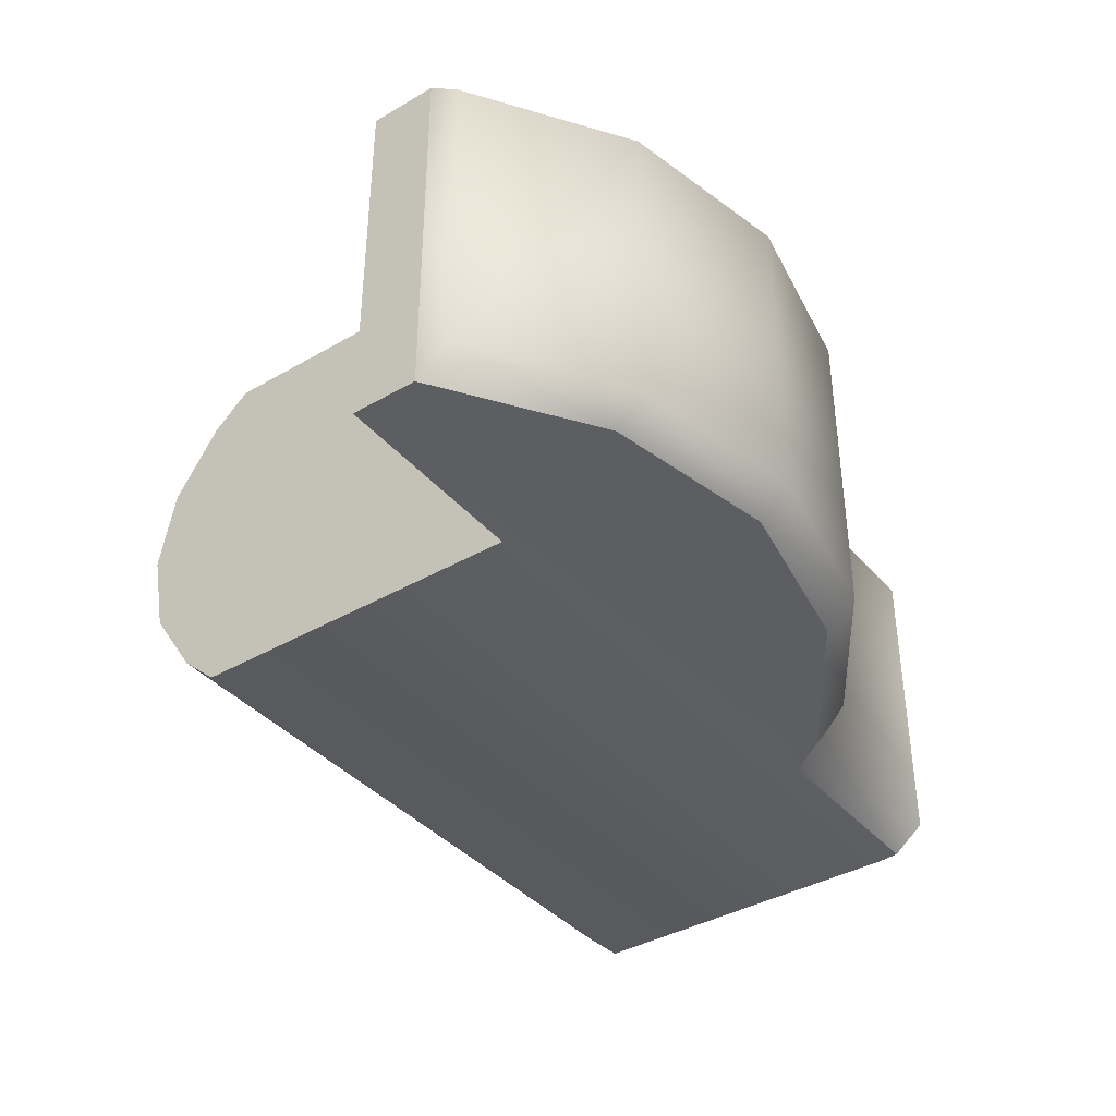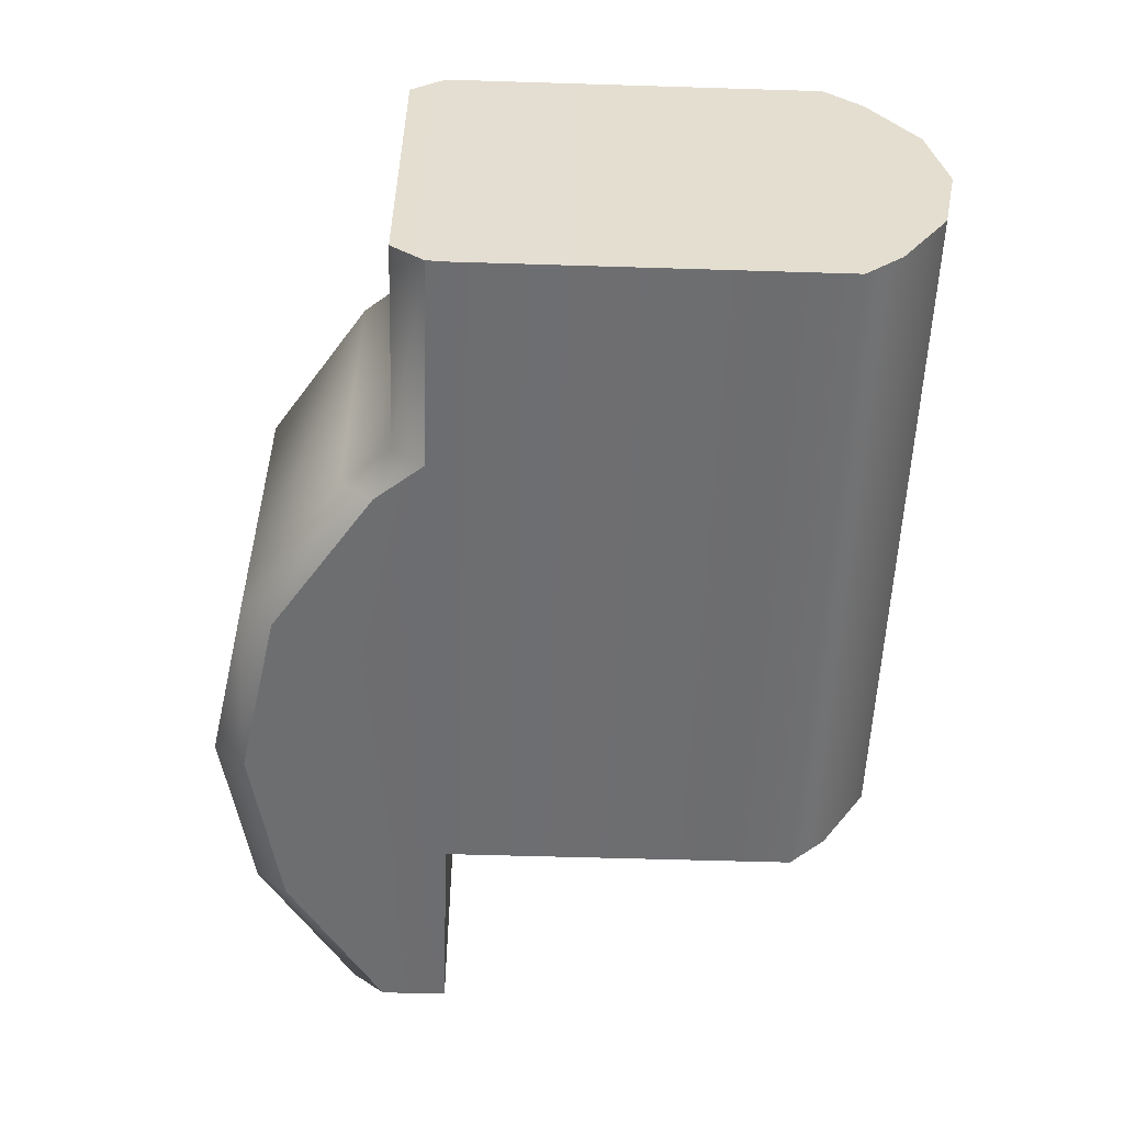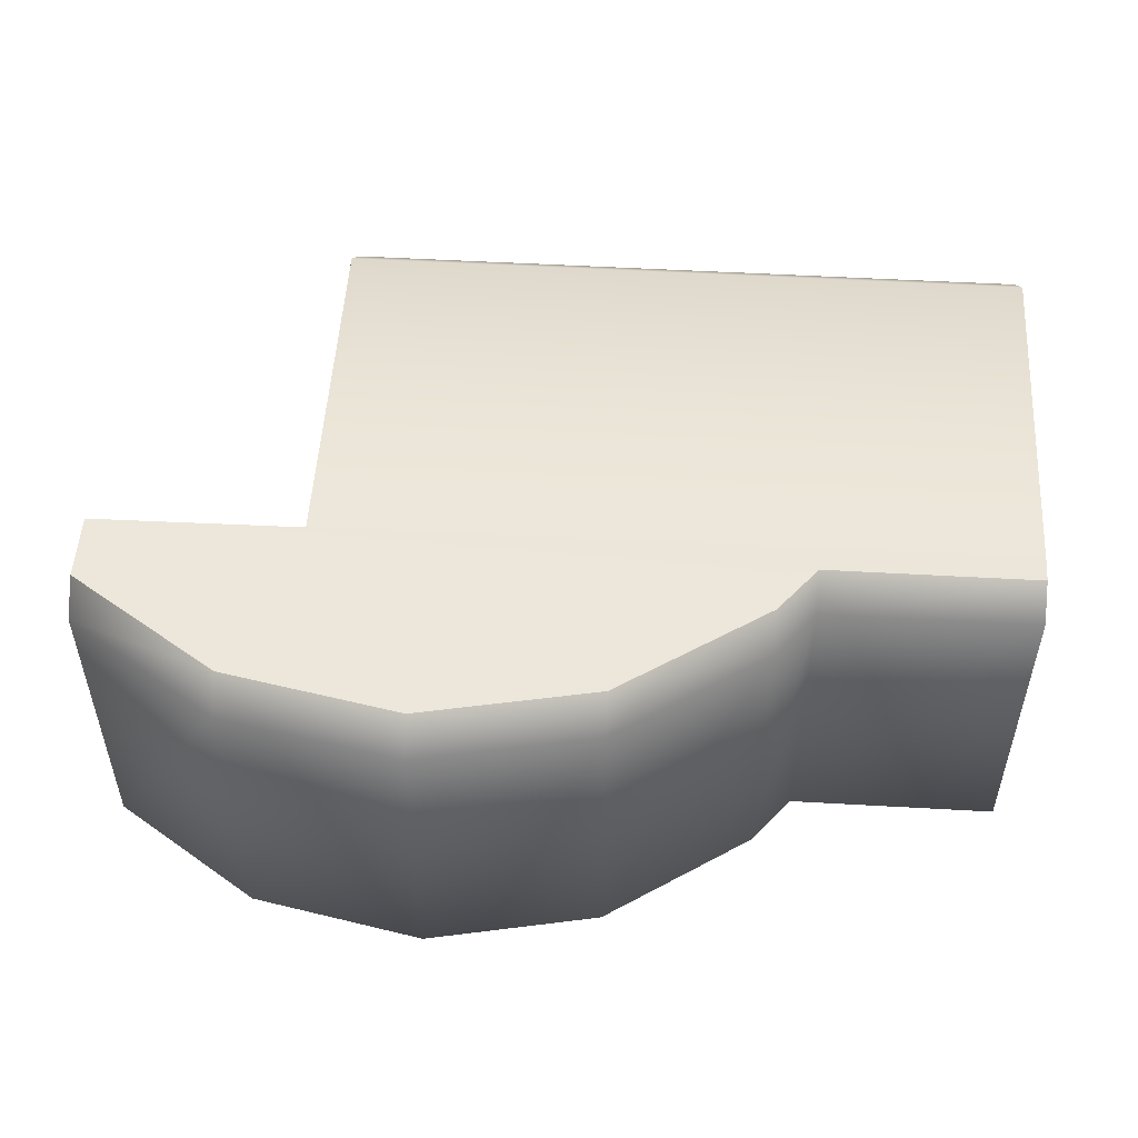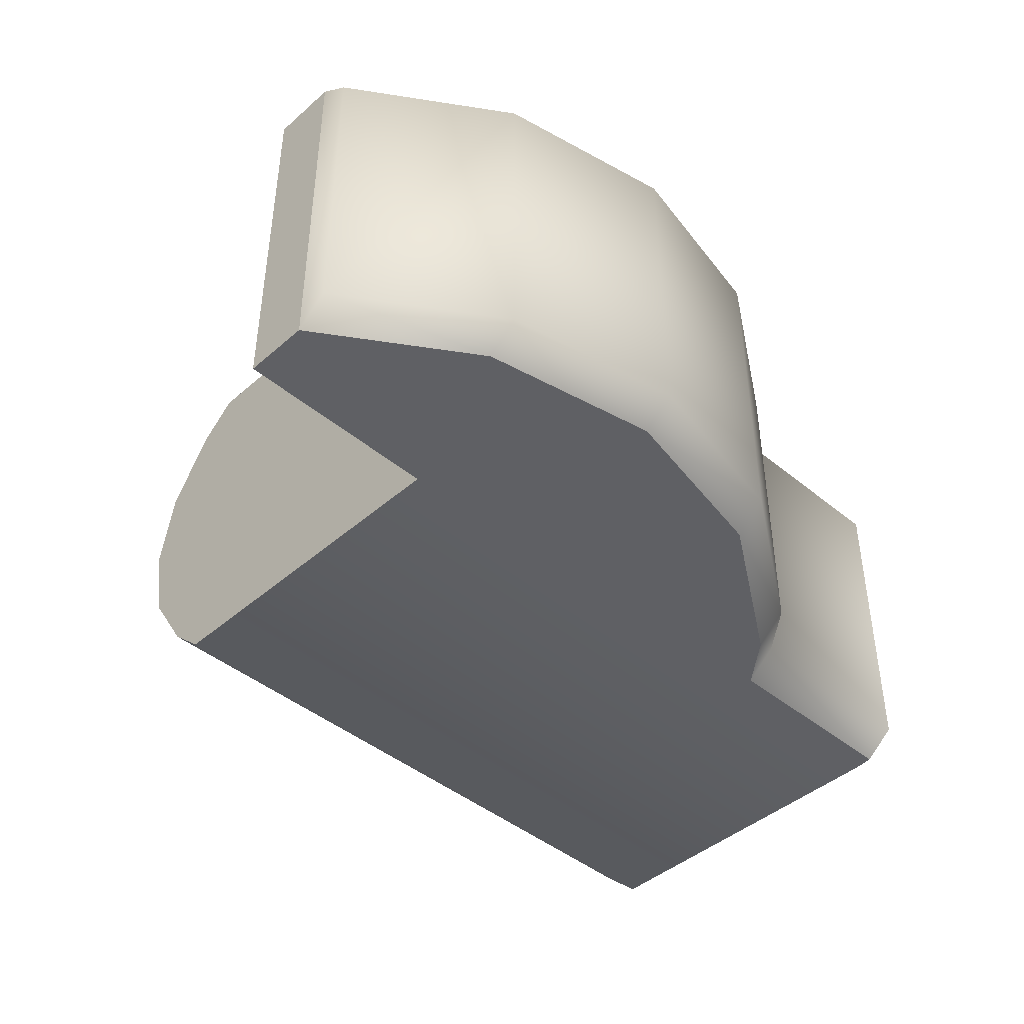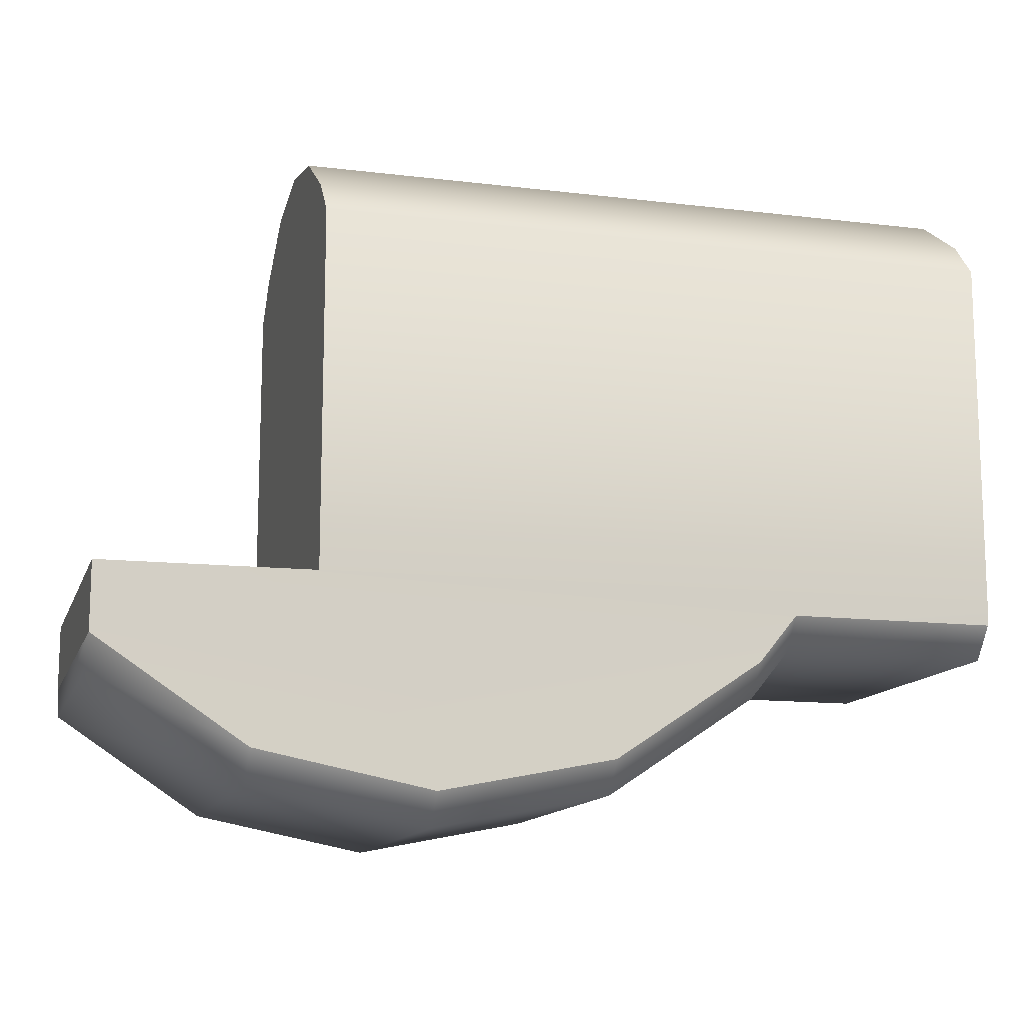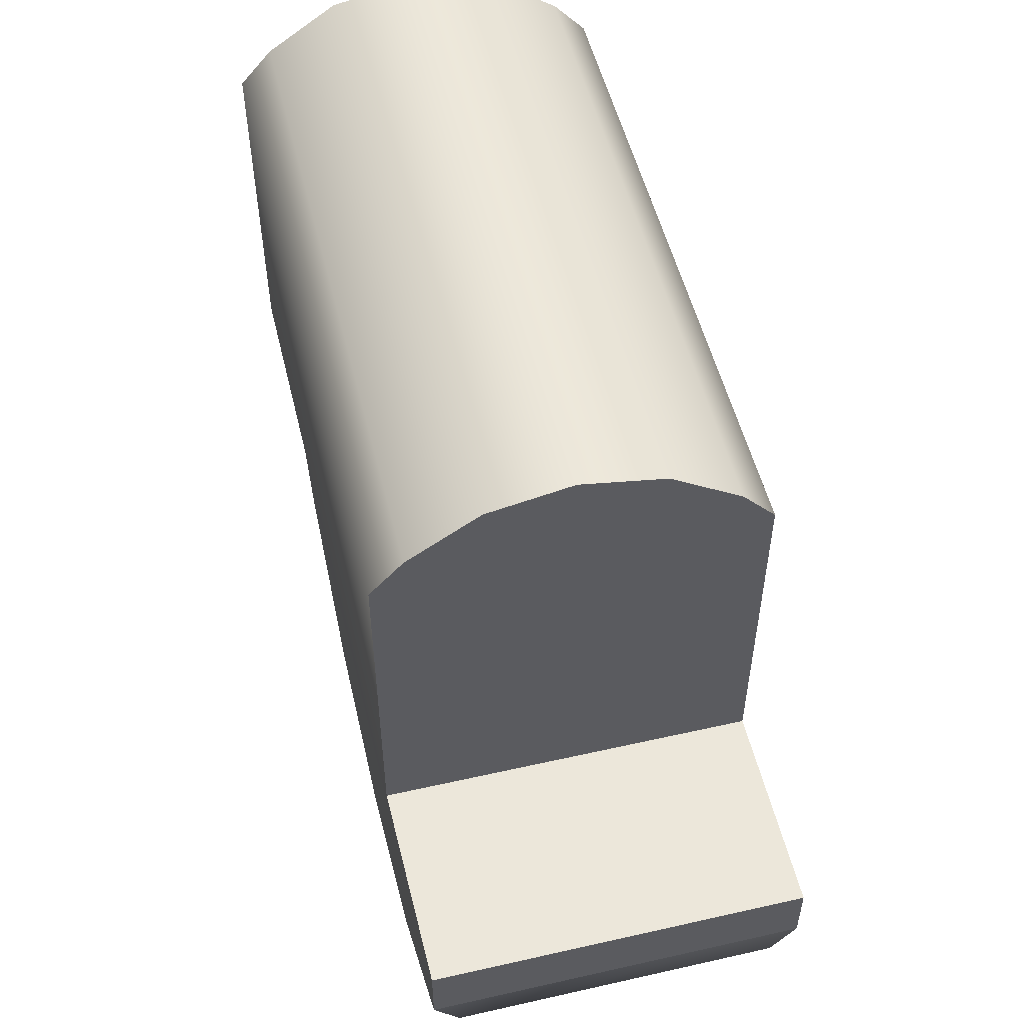
<metadata>
{"format":"obj","ext":"obj","renderer":"f3d","projection":"perspective","resolution":1024,"background":"white","views":[{"elev":-38.7,"azim":126.1,"up":"+Y"},{"elev":-54.2,"azim":-91.9,"up":"+Y"},{"elev":52.2,"azim":-176.5,"up":"+Y"},{"elev":-43.4,"azim":135.8,"up":"+Y"},{"elev":-13.0,"azim":164.4,"up":"+Z"},{"elev":52.9,"azim":76.4,"up":"+Z"}]}
</metadata>
<code>
v  -42.7 -11.15 13.03
v  -42.7 -13.65 10.2
v  8.6 -11.15 13.03
v  8.6 -13.65 10.2
v  -42.7 -5.826 16.59
v  8.6 -5.826 16.59
v  -42.7 0.4588 17.84
v  8.6 0.4588 17.84
v  -42.7 6.743 16.59
v  8.6 6.743 16.59
v  -42.7 12.07 13.03
v  8.6 12.07 13.03
v  -42.7 14.57 10.2
v  8.6 14.57 10.2
v  -42.7 -13.65 -16.4
v  8.6 -13.65 -16.4
v  -42.7 14.57 -16.4
v  8.6 14.57 -16.4
v  -24.18 12.56 -23.87
v  -27.1 12.56 -20.27
v  -24.18 14.46 -21.47
v  -27.1 14.46 -17.87
v  -13.09 12.56 -31.28
v  -13.09 14.46 -28.88
v  -1e-06 12.56 -33.89
v  -1e-06 14.46 -31.49
v  13.09 12.56 -31.28
v  13.09 14.46 -28.88
v  24.18 12.56 -23.87
v  24.18 14.46 -21.47
v  -42.7 14.46 -17.87
v  -42.7 12.56 -20.27
v  -42.7 -11.64 -20.27
v  -27.1 -11.64 -20.27
v  -42.7 -13.54 -17.87
v  -27.1 -13.54 -17.87
v  24.18 -11.64 -23.87
v  24.18 -13.54 -21.47
v  13.09 -13.54 -28.88
v  13.09 -11.64 -31.28
v  -2e-06 -13.54 -31.49
v  -2e-06 -11.64 -33.89
v  -13.09 -11.64 -31.28
v  -13.09 -13.54 -28.88
v  -24.18 -11.64 -23.87
v  -24.18 -13.54 -21.47
v  24.18 -13.54 -16.47
v  24.18 14.46 -16.47
g root
f 1 2 3
f 2 4 3
f 5 1 6
f 1 3 6
f 7 5 8
f 5 6 8
f 9 7 10
f 7 8 10
f 11 9 12
f 9 10 12
f 13 11 14
f 11 12 14
f 4 2 15
f 4 15 16
f 13 14 17
f 14 18 17
f 19 20 21
f 20 22 21
f 23 19 24
f 19 21 24
f 25 23 26
f 23 24 26
f 27 25 26
f 27 26 28
f 29 27 28
f 29 28 30
f 22 20 31
f 20 32 31
f 21 28 26
f 21 26 24
f 21 22 28
f 22 30 28
f 18 22 17
f 22 31 17
f 33 34 35
f 34 36 35
f 37 38 39
f 37 39 40
f 40 39 41
f 40 41 42
f 42 41 43
f 41 44 43
f 43 44 45
f 44 46 45
f 45 46 34
f 46 36 34
f 23 25 42
f 23 42 43
f 25 27 42
f 27 40 42
f 27 29 37
f 27 37 40
f 19 23 43
f 19 43 45
f 20 19 45
f 20 45 34
f 20 34 32
f 34 33 32
f 15 35 36
f 15 36 16
f 41 39 46
f 41 46 44
f 36 46 39
f 36 39 38
f 32 33 35
f 32 35 31
f 15 17 31
f 15 31 35
f 2 13 15
f 13 17 15
f 2 1 11
f 2 11 13
f 1 5 11
f 5 9 11
f 5 7 9
f 4 16 18
f 4 18 14
f 4 14 12
f 4 12 3
f 3 12 6
f 12 10 6
f 6 10 8
f 29 30 37
f 30 38 37
f 38 30 47
f 30 48 47
f 16 47 48
f 16 48 18
f 36 38 16
f 38 47 16
f 22 18 30
f 18 48 30

</code>
